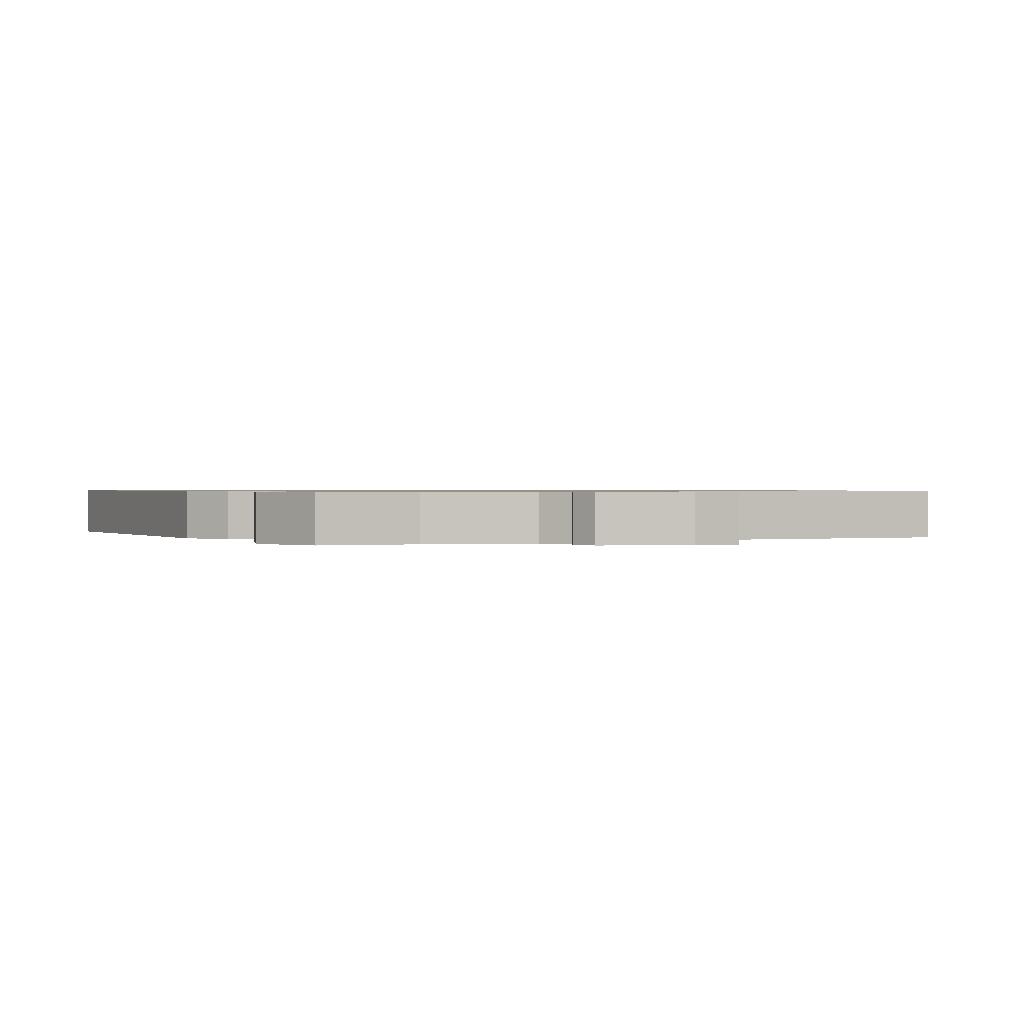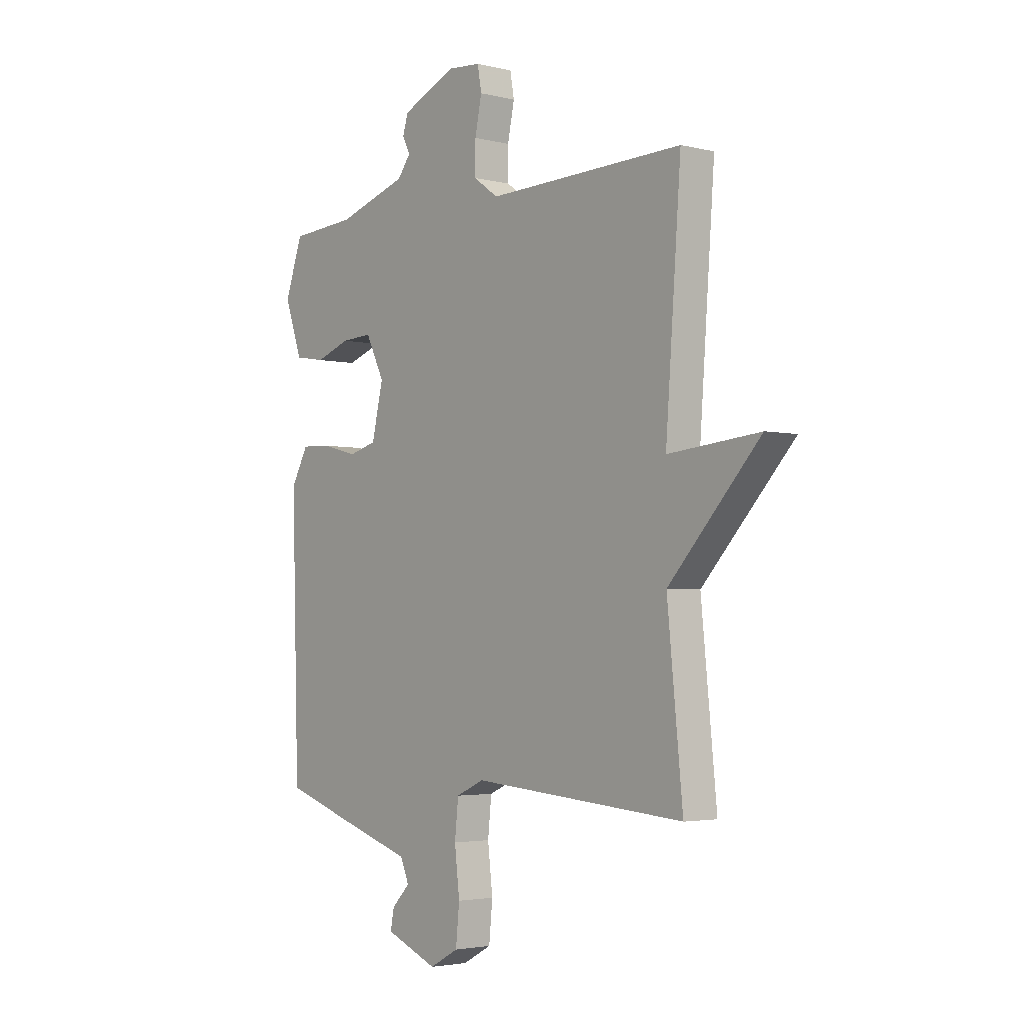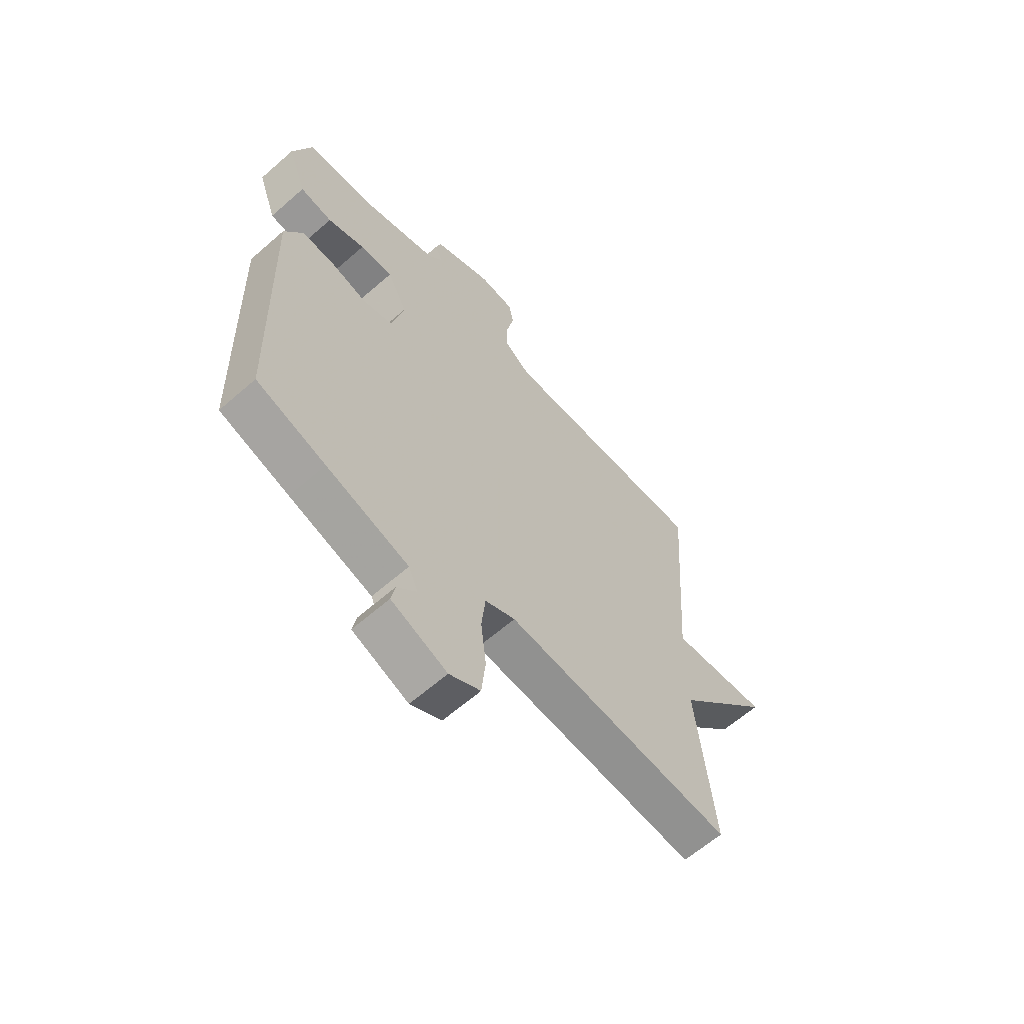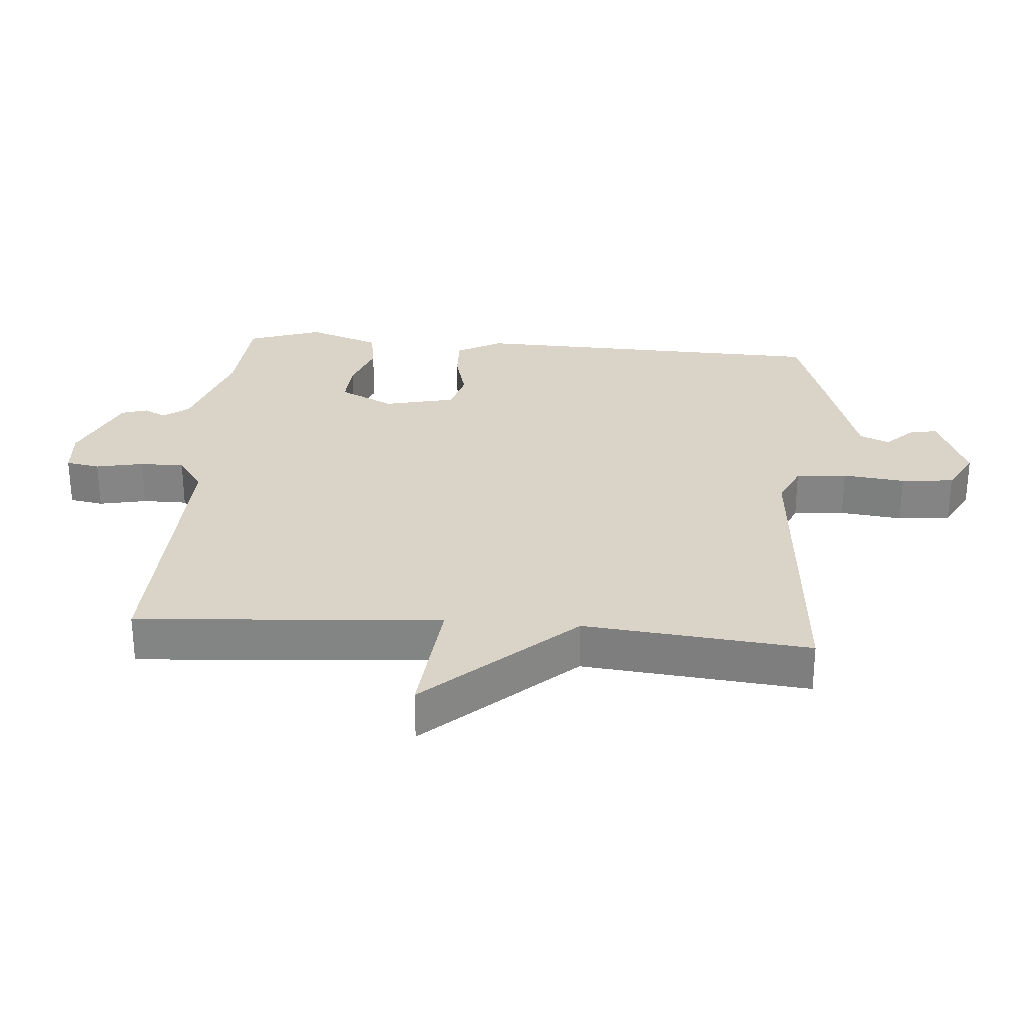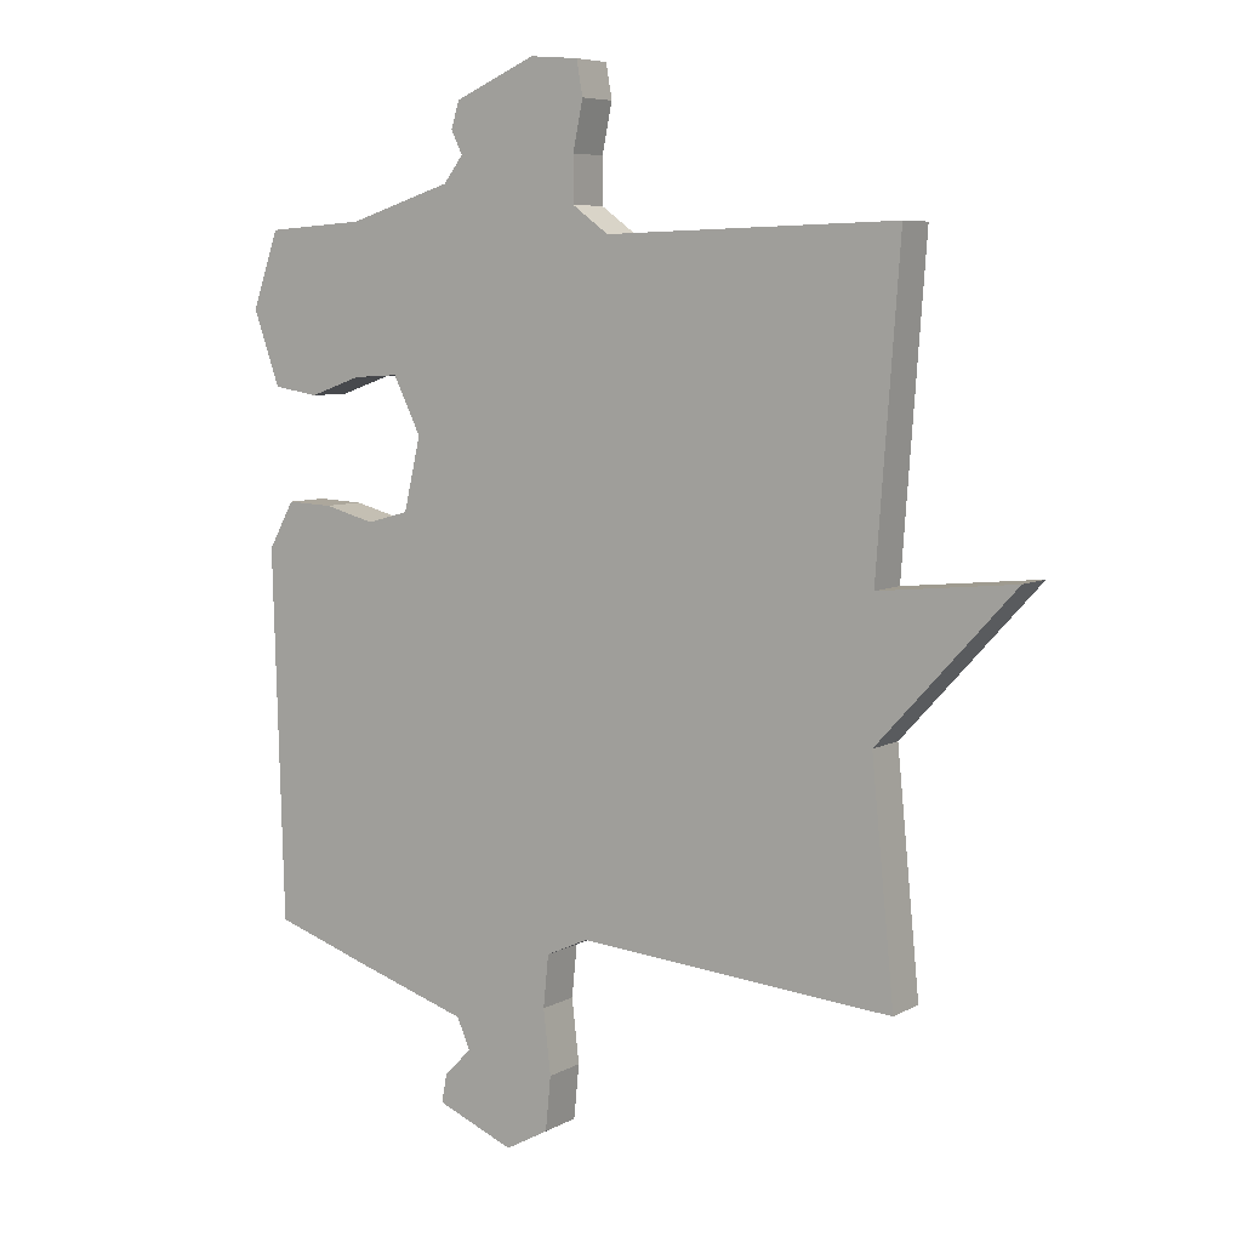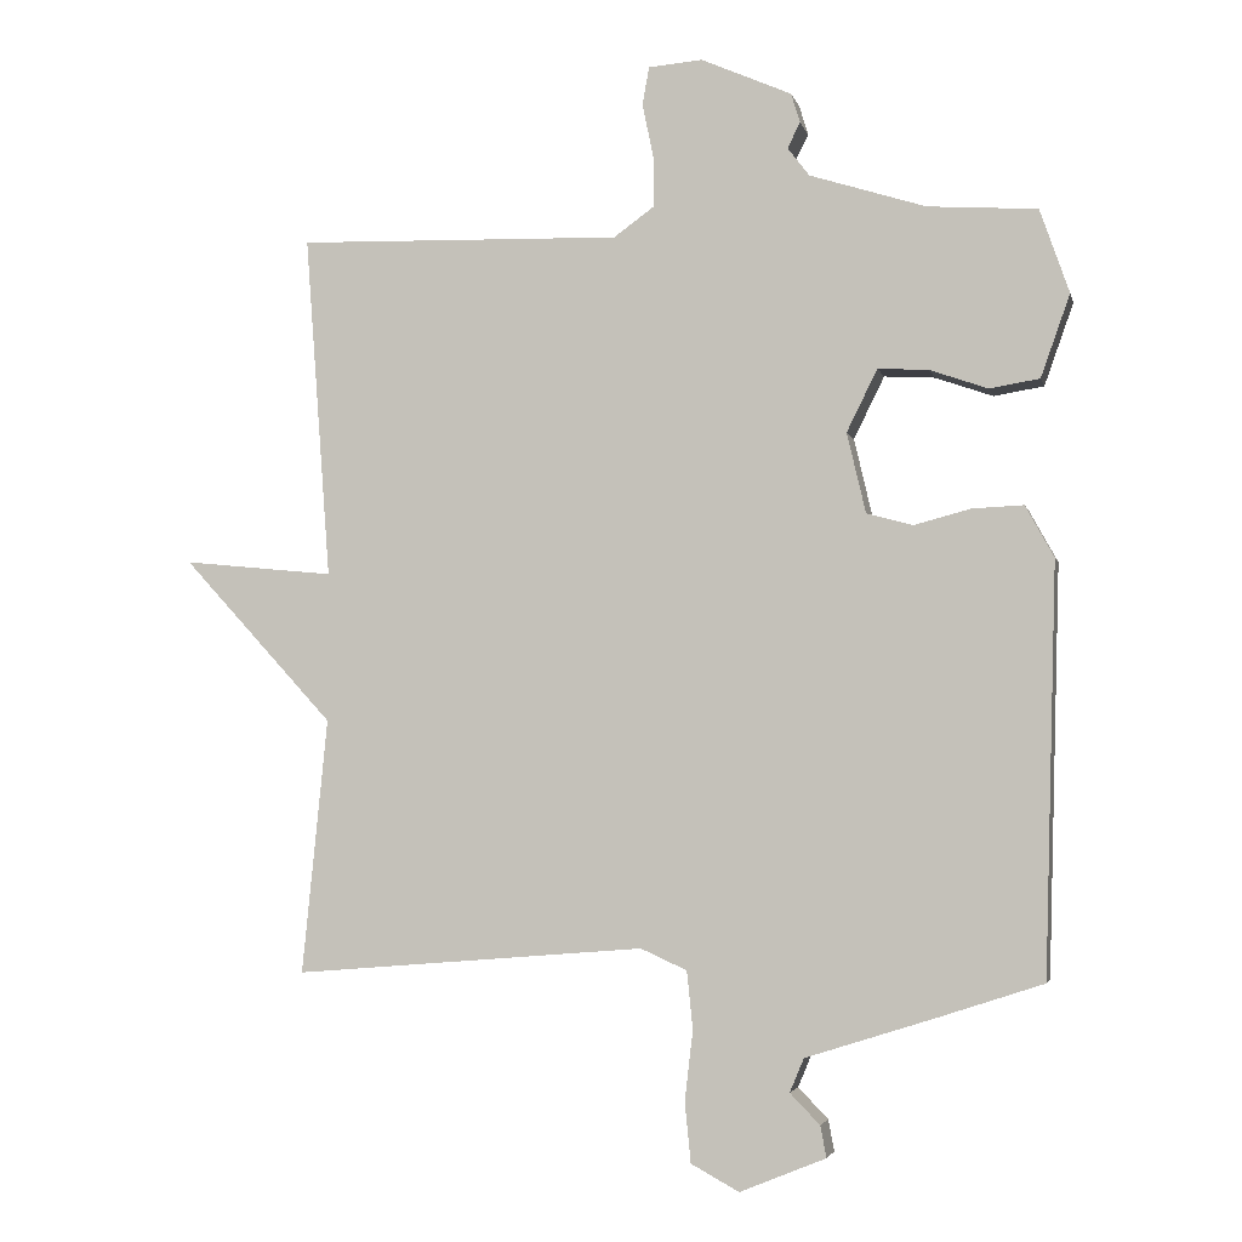
<metadata>
{"format":"obj","ext":"obj","renderer":"f3d","projection":"perspective","resolution":1024,"background":"white","views":[{"elev":0.7,"azim":-27.5,"up":"+Y"},{"elev":-3.2,"azim":50.4,"up":"+Z"},{"elev":-62.8,"azim":-48.5,"up":"+Z"},{"elev":28.7,"azim":94.6,"up":"+Y"},{"elev":6.8,"azim":33.2,"up":"+Z"},{"elev":-3.6,"azim":-167.3,"up":"+Z"}]}
</metadata>
<code>
v -0.5 0.07 -0.5
v -0.516 0.07 0.045
v -0.478 0.07 0.114
v -0.41 0.07 0.111
v -0.334 0.07 0.091
v -0.272 0.07 0.108
v -0.247 0.07 0.215
v -0.288 0.07 0.298
v -0.356 0.07 0.294
v -0.433 0.07 0.267
v -0.5 0.07 0.278
v -0.539 0.07 0.388
v -0.5 0.07 0.5
v -0.354 0.07 0.51
v -0.199 0.07 0.559
v -0.17 0.07 0.597
v -0.187 0.07 0.631
v -0.175 0.07 0.67
v -0.054 0.07 0.723
v 0.018 0.07 0.717
v 0.027 0.07 0.666
v 0.012 0.07 0.594
v 0.012 0.07 0.527
v 0.066 0.07 0.488
v 0.5 0.07 0.5
v 0.466 0.07 0.041
v 0.668 0.07 0.061
v 0.466 0.07 -0.159
v 0.5 0.07 -0.5
v 0.03 0.07 -0.462
v -0.032 0.07 -0.49
v -0.04 0.07 -0.567
v -0.029 0.07 -0.661
v -0.037 0.07 -0.741
v -0.101 0.07 -0.776
v -0.216 0.07 -0.729
v -0.208 0.07 -0.687
v -0.168 0.07 -0.646
v -0.187 0.07 -0.601
v -0.357 0.07 -0.547
v -0.5 0 -0.5
v -0.516 0 0.045
v -0.478 0 0.114
v -0.41 0 0.111
v -0.334 0 0.091
v -0.272 0 0.108
v -0.247 0 0.215
v -0.288 0 0.298
v -0.356 0 0.294
v -0.433 0 0.267
v -0.5 0 0.278
v -0.539 0 0.388
v -0.5 0 0.5
v -0.354 0 0.51
v -0.199 0 0.559
v -0.17 0 0.597
v -0.187 0 0.631
v -0.175 0 0.67
v -0.054 0 0.723
v 0.018 0 0.717
v 0.027 0 0.666
v 0.012 0 0.594
v 0.012 0 0.527
v 0.066 0 0.488
v 0.5 0 0.5
v 0.466 0 0.041
v 0.668 0 0.061
v 0.466 0 -0.159
v 0.5 0 -0.5
v 0.03 0 -0.462
v -0.032 0 -0.49
v -0.04 0 -0.567
v -0.029 0 -0.661
v -0.037 0 -0.741
v -0.101 0 -0.776
v -0.216 0 -0.729
v -0.208 0 -0.687
v -0.168 0 -0.646
v -0.187 0 -0.601
v -0.357 0 -0.547
f 3 4 5
f 2 3 5
f 1 2 5
f 40 1 5
f 39 40 5
f 38 39 5 6
f 36 37 38
f 35 36 38
f 34 35 38
f 33 34 38
f 32 33 38
f 38 6 7
f 32 38 7
f 31 32 7
f 30 31 7
f 28 29 30 7
f 26 27 28
f 26 28 7 8
f 24 25 26 8
f 23 24 8 9
f 10 11 12
f 9 10 12
f 23 9 12
f 22 23 12
f 20 21 22
f 19 20 22
f 18 19 22
f 17 18 22
f 16 17 22
f 15 16 22
f 14 15 22 12
f 12 13 14
f 45 44 43
f 45 43 42
f 45 42 41
f 45 41 80
f 45 80 79
f 46 45 79 78
f 78 77 76
f 78 76 75
f 78 75 74
f 78 74 73
f 78 73 72
f 47 46 78
f 47 78 72
f 47 72 71
f 47 71 70
f 47 70 69 68
f 68 67 66
f 48 47 68 66
f 48 66 65 64
f 49 48 64 63
f 52 51 50
f 52 50 49
f 52 49 63
f 52 63 62
f 62 61 60
f 62 60 59
f 62 59 58
f 62 58 57
f 62 57 56
f 62 56 55
f 52 62 55 54
f 54 53 52
f 1 41 42 2
f 2 42 43 3
f 3 43 44 4
f 4 44 45 5
f 5 45 46 6
f 6 46 47 7
f 7 47 48 8
f 8 48 49 9
f 9 49 50 10
f 10 50 51 11
f 11 51 52 12
f 12 52 53 13
f 13 53 54 14
f 14 54 55 15
f 15 55 56 16
f 16 56 57 17
f 17 57 58 18
f 18 58 59 19
f 19 59 60 20
f 20 60 61 21
f 21 61 62 22
f 22 62 63 23
f 23 63 64 24
f 24 64 65 25
f 25 65 66 26
f 26 66 67 27
f 27 67 68 28
f 28 68 69 29
f 29 69 70 30
f 30 70 71 31
f 31 71 72 32
f 32 72 73 33
f 33 73 74 34
f 34 74 75 35
f 35 75 76 36
f 36 76 77 37
f 37 77 78 38
f 38 78 79 39
f 39 79 80 40
f 40 80 41 1

</code>
